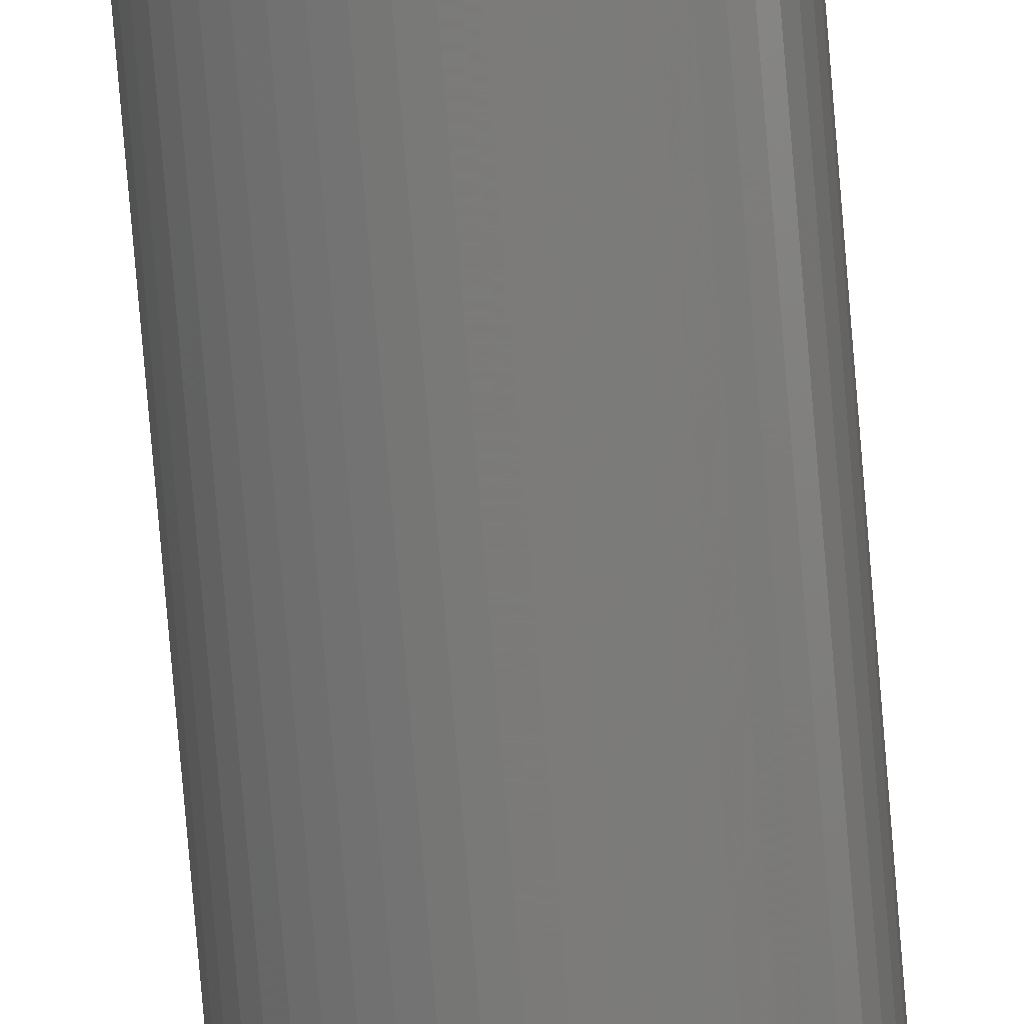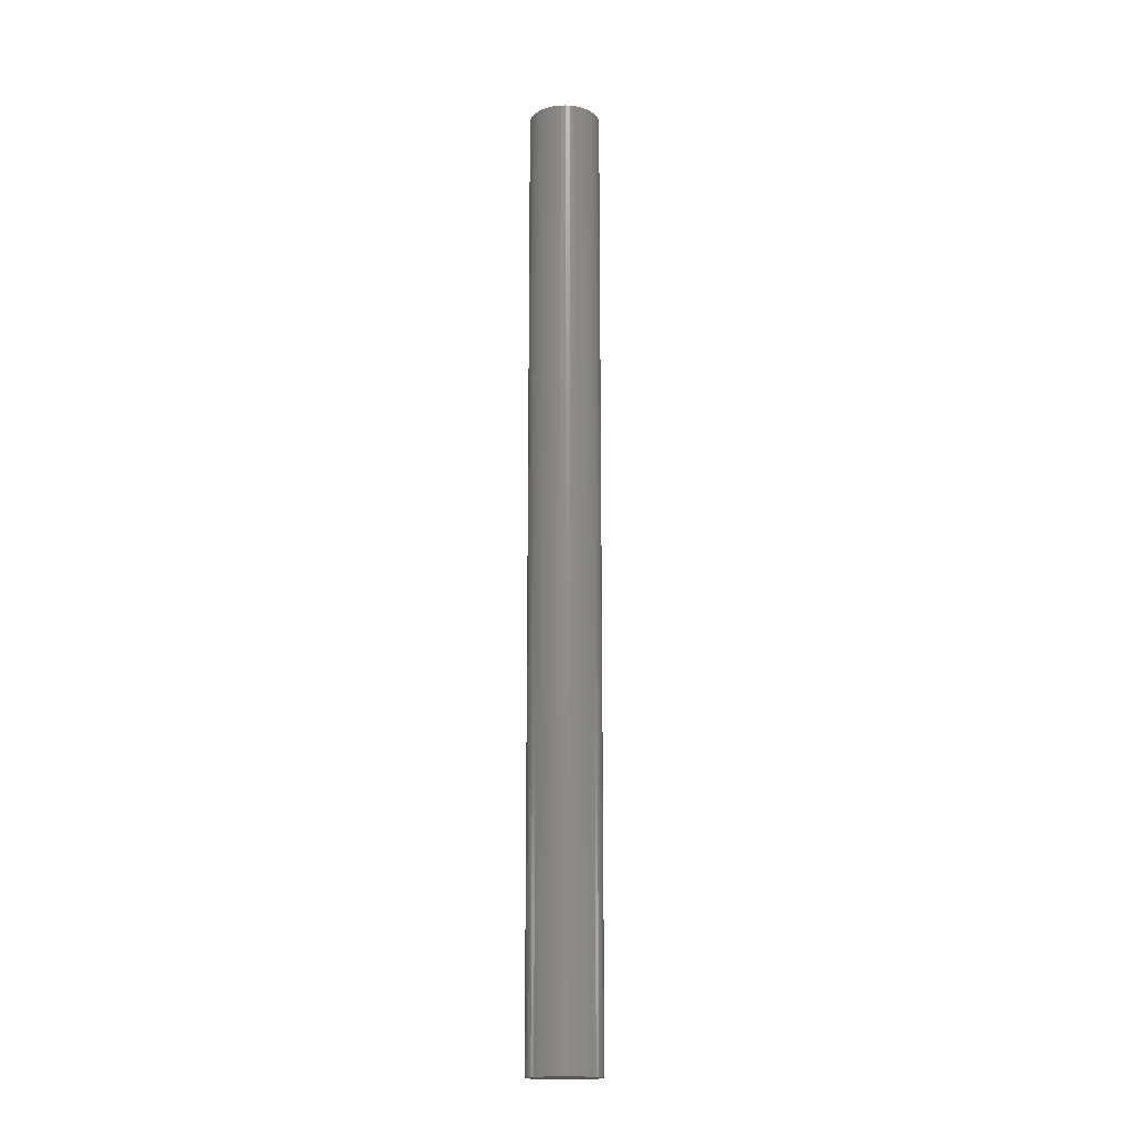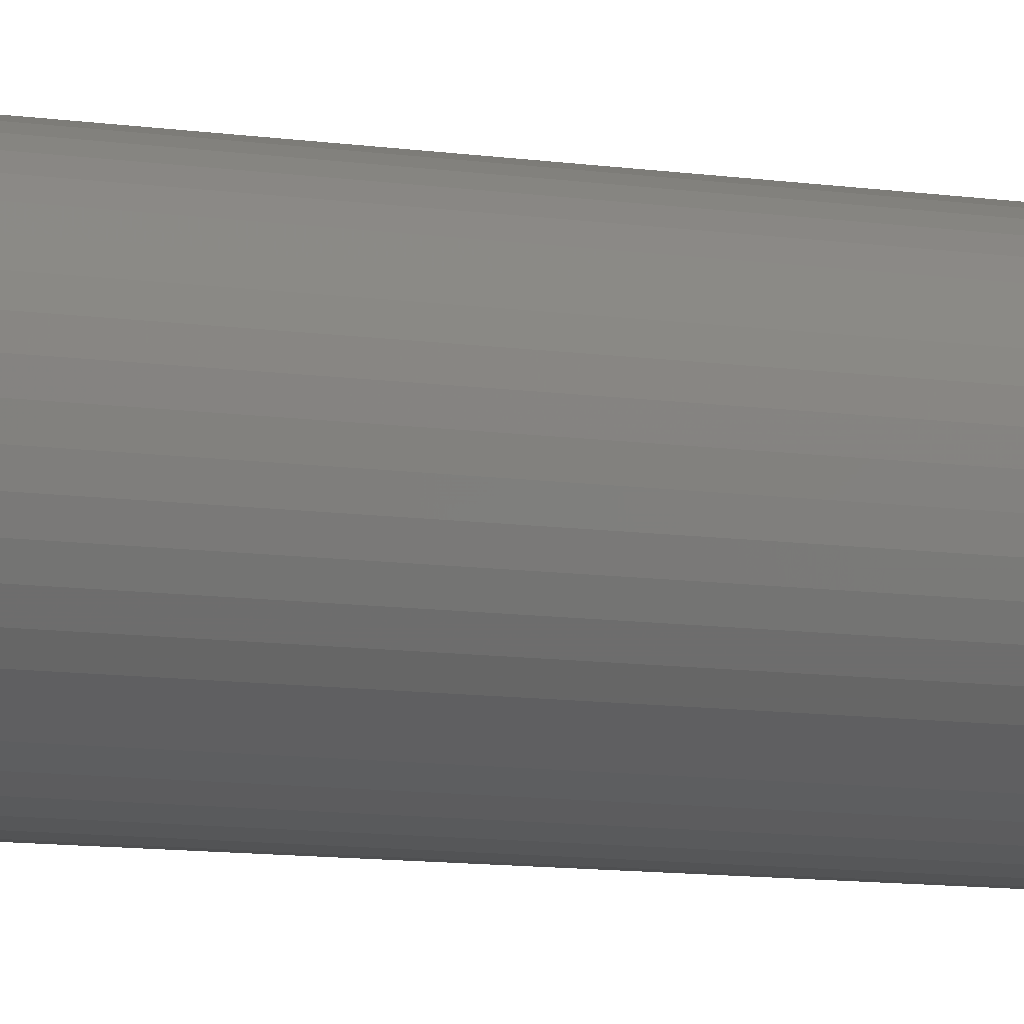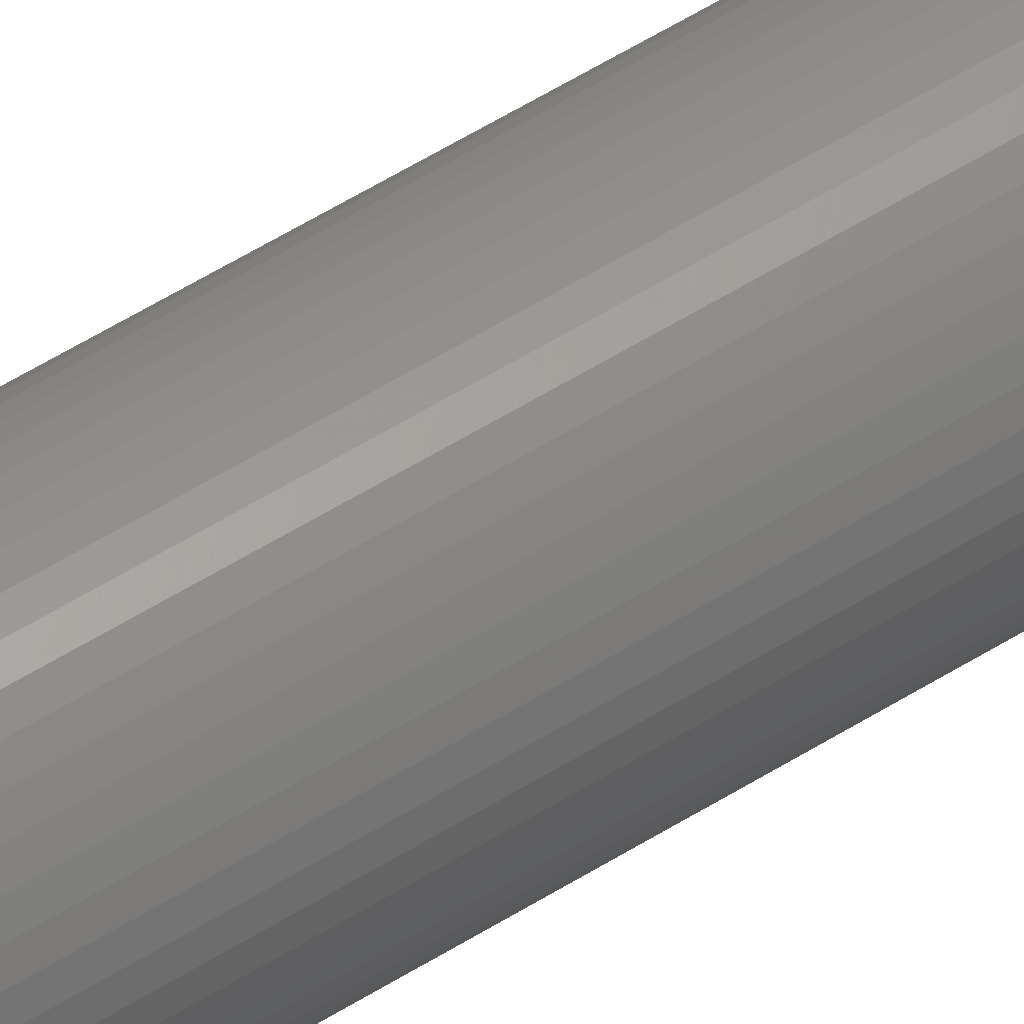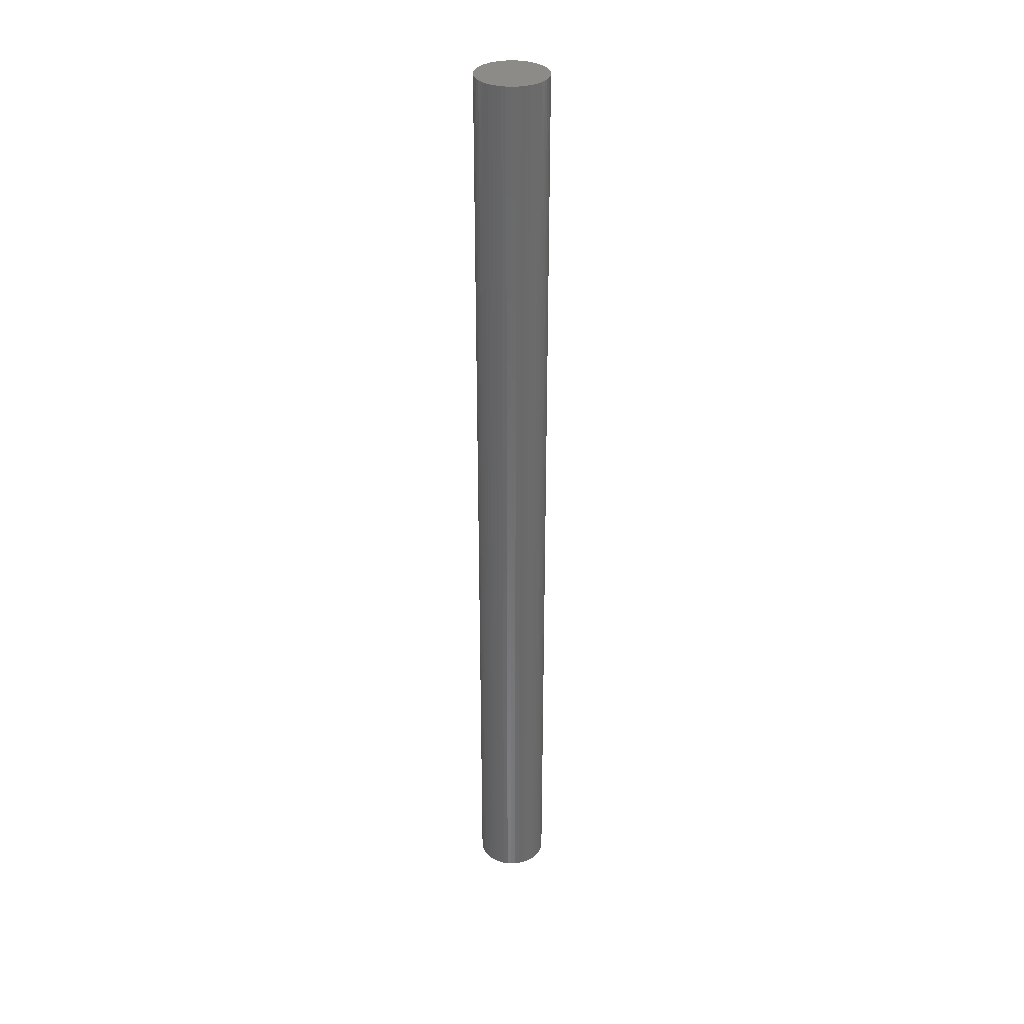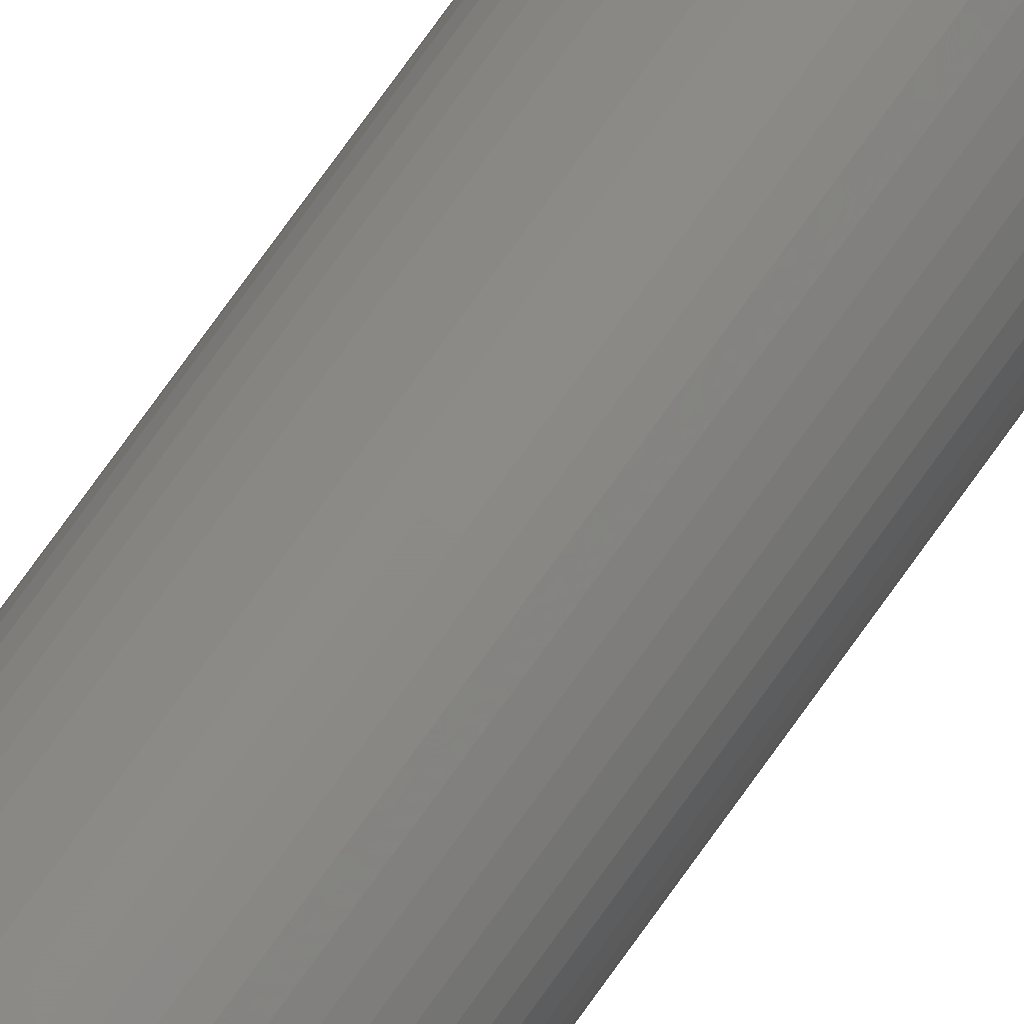
<metadata>
{"format":"stl","ext":"stl","renderer":"f3d","projection":"perspective","resolution":1024,"background":"white","views":[{"elev":-73.8,"azim":-175.3,"up":"+Y"},{"elev":-17.1,"azim":-134.2,"up":"+Z"},{"elev":-3.7,"azim":-135.5,"up":"+Y"},{"elev":52.6,"azim":55.5,"up":"+Y"},{"elev":33.2,"azim":98.5,"up":"+Z"},{"elev":76.7,"azim":35.7,"up":"+Y"}]}
</metadata>
<code>
# stl→obj: 100 verts, 196 faces
v 2.35 0 31.5
v 2.331 0.2945 -31.5
v 2.331 0.2945 31.5
v 2.35 0 -31.5
v -2.35 0 -31.5
v -2.331 0.2945 31.5
v -2.331 0.2945 -31.5
v -2.35 0 31.5
v 0.1476 2.345 -31.5
v -0.1476 2.345 31.5
v 0.1476 2.345 31.5
v -0.1476 2.345 -31.5
v 2.331 -0.2945 31.5
v 2.276 0.5844 31.5
v 2.276 -0.5844 31.5
v 2.185 0.8651 31.5
v 2.185 -0.8651 31.5
v 2.059 1.132 31.5
v 2.059 -1.132 31.5
v 1.901 1.381 31.5
v 1.901 -1.381 31.5
v 1.713 1.609 31.5
v 1.713 -1.609 31.5
v 1.498 1.811 31.5
v 1.498 -1.811 31.5
v 1.259 1.984 31.5
v 1.259 -1.984 31.5
v 1.001 2.126 31.5
v 1.001 -2.126 31.5
v 0.7262 2.235 31.5
v 0.7262 -2.235 31.5
v 0.4403 2.308 31.5
v 0.4403 -2.308 31.5
v 0.1476 -2.345 31.5
v -0.1476 -2.345 31.5
v -0.4403 2.308 31.5
v -0.4403 -2.308 31.5
v -0.7262 2.235 31.5
v -0.7262 -2.235 31.5
v -1.001 2.126 31.5
v -1.001 -2.126 31.5
v -1.259 1.984 31.5
v -1.259 -1.984 31.5
v -1.498 1.811 31.5
v -1.498 -1.811 31.5
v -1.713 1.609 31.5
v -1.713 -1.609 31.5
v -1.901 1.381 31.5
v -1.901 -1.381 31.5
v -2.059 1.132 31.5
v -2.059 -1.132 31.5
v -2.185 0.8651 31.5
v -2.185 -0.8651 31.5
v -2.276 0.5844 31.5
v -2.276 -0.5844 31.5
v -2.331 -0.2945 31.5
v 1.713 1.609 -31.5
v 1.498 1.811 -31.5
v 2.331 -0.2945 -31.5
v 2.276 -0.5844 -31.5
v 2.276 0.5844 -31.5
v 2.185 -0.8651 -31.5
v 2.185 0.8651 -31.5
v 2.059 -1.132 -31.5
v 2.059 1.132 -31.5
v 1.901 -1.381 -31.5
v 1.901 1.381 -31.5
v 1.713 -1.609 -31.5
v 1.498 -1.811 -31.5
v 1.259 -1.984 -31.5
v 1.259 1.984 -31.5
v 1.001 -2.126 -31.5
v 1.001 2.126 -31.5
v 0.7262 -2.235 -31.5
v 0.7262 2.235 -31.5
v 0.4403 -2.308 -31.5
v 0.4403 2.308 -31.5
v 0.1476 -2.345 -31.5
v -0.1476 -2.345 -31.5
v -0.4403 -2.308 -31.5
v -0.4403 2.308 -31.5
v -0.7262 -2.235 -31.5
v -0.7262 2.235 -31.5
v -1.001 -2.126 -31.5
v -1.001 2.126 -31.5
v -1.259 -1.984 -31.5
v -1.259 1.984 -31.5
v -1.498 -1.811 -31.5
v -1.498 1.811 -31.5
v -1.713 -1.609 -31.5
v -1.713 1.609 -31.5
v -1.901 -1.381 -31.5
v -1.901 1.381 -31.5
v -2.059 -1.132 -31.5
v -2.059 1.132 -31.5
v -2.185 -0.8651 -31.5
v -2.185 0.8651 -31.5
v -2.276 -0.5844 -31.5
v -2.276 0.5844 -31.5
v -2.331 -0.2945 -31.5
f 1 2 3
f 2 1 4
f 5 6 7
f 6 5 8
f 9 10 11
f 10 9 12
f 3 13 1
f 14 13 3
f 14 15 13
f 16 15 14
f 16 17 15
f 18 17 16
f 18 19 17
f 20 19 18
f 20 21 19
f 22 21 20
f 22 23 21
f 24 23 22
f 24 25 23
f 26 25 24
f 26 27 25
f 28 27 26
f 28 29 27
f 30 29 28
f 30 31 29
f 32 31 30
f 32 33 31
f 11 33 32
f 11 34 33
f 10 34 11
f 10 35 34
f 36 35 10
f 36 37 35
f 38 37 36
f 38 39 37
f 40 39 38
f 40 41 39
f 42 41 40
f 42 43 41
f 44 43 42
f 44 45 43
f 46 45 44
f 46 47 45
f 48 47 46
f 48 49 47
f 50 49 48
f 50 51 49
f 52 51 50
f 52 53 51
f 54 53 52
f 54 55 53
f 6 55 54
f 6 56 55
f 56 6 8
f 57 24 22
f 24 57 58
f 59 2 4
f 60 2 59
f 60 61 2
f 62 61 60
f 62 63 61
f 64 63 62
f 64 65 63
f 66 65 64
f 66 67 65
f 68 67 66
f 68 57 67
f 69 57 68
f 69 58 57
f 70 58 69
f 70 71 58
f 72 71 70
f 72 73 71
f 74 73 72
f 74 75 73
f 76 75 74
f 76 77 75
f 78 77 76
f 78 9 77
f 79 9 78
f 79 12 9
f 80 12 79
f 80 81 12
f 82 81 80
f 82 83 81
f 84 83 82
f 84 85 83
f 86 85 84
f 86 87 85
f 88 87 86
f 88 89 87
f 90 89 88
f 90 91 89
f 92 91 90
f 92 93 91
f 94 93 92
f 94 95 93
f 96 95 94
f 96 97 95
f 98 97 96
f 98 99 97
f 100 99 98
f 100 7 99
f 7 100 5
f 89 46 44
f 46 89 91
f 16 65 18
f 65 16 63
f 18 67 20
f 67 18 65
f 73 30 28
f 30 73 75
f 58 26 24
f 26 58 71
f 97 50 95
f 50 97 52
f 93 46 91
f 46 93 48
f 85 42 40
f 42 85 87
f 81 38 36
f 38 81 83
f 17 60 15
f 60 17 62
f 72 27 29
f 27 72 70
f 14 63 16
f 63 14 61
f 3 61 14
f 61 3 2
f 75 32 30
f 32 75 77
f 99 52 97
f 52 99 54
f 83 40 38
f 40 83 85
f 12 36 10
f 36 12 81
f 13 4 1
f 4 13 59
f 19 62 17
f 62 19 64
f 90 45 47
f 45 90 88
f 94 53 96
f 53 94 51
f 90 49 92
f 49 90 47
f 100 8 5
f 8 100 56
f 79 34 35
f 34 79 78
f 70 25 27
f 25 70 69
f 20 57 22
f 57 20 67
f 77 11 32
f 11 77 9
f 71 28 26
f 28 71 73
f 95 48 93
f 48 95 50
f 7 54 99
f 54 7 6
f 87 44 42
f 44 87 89
f 21 64 19
f 64 21 66
f 15 59 13
f 59 15 60
f 84 39 41
f 39 84 82
f 96 55 98
f 55 96 53
f 78 33 34
f 33 78 76
f 23 66 21
f 66 23 68
f 69 23 25
f 23 69 68
f 74 29 31
f 29 74 72
f 80 35 37
f 35 80 79
f 92 51 94
f 51 92 49
f 98 56 100
f 56 98 55
f 76 31 33
f 31 76 74
f 86 41 43
f 41 86 84
f 82 37 39
f 37 82 80
f 88 43 45
f 43 88 86

</code>
